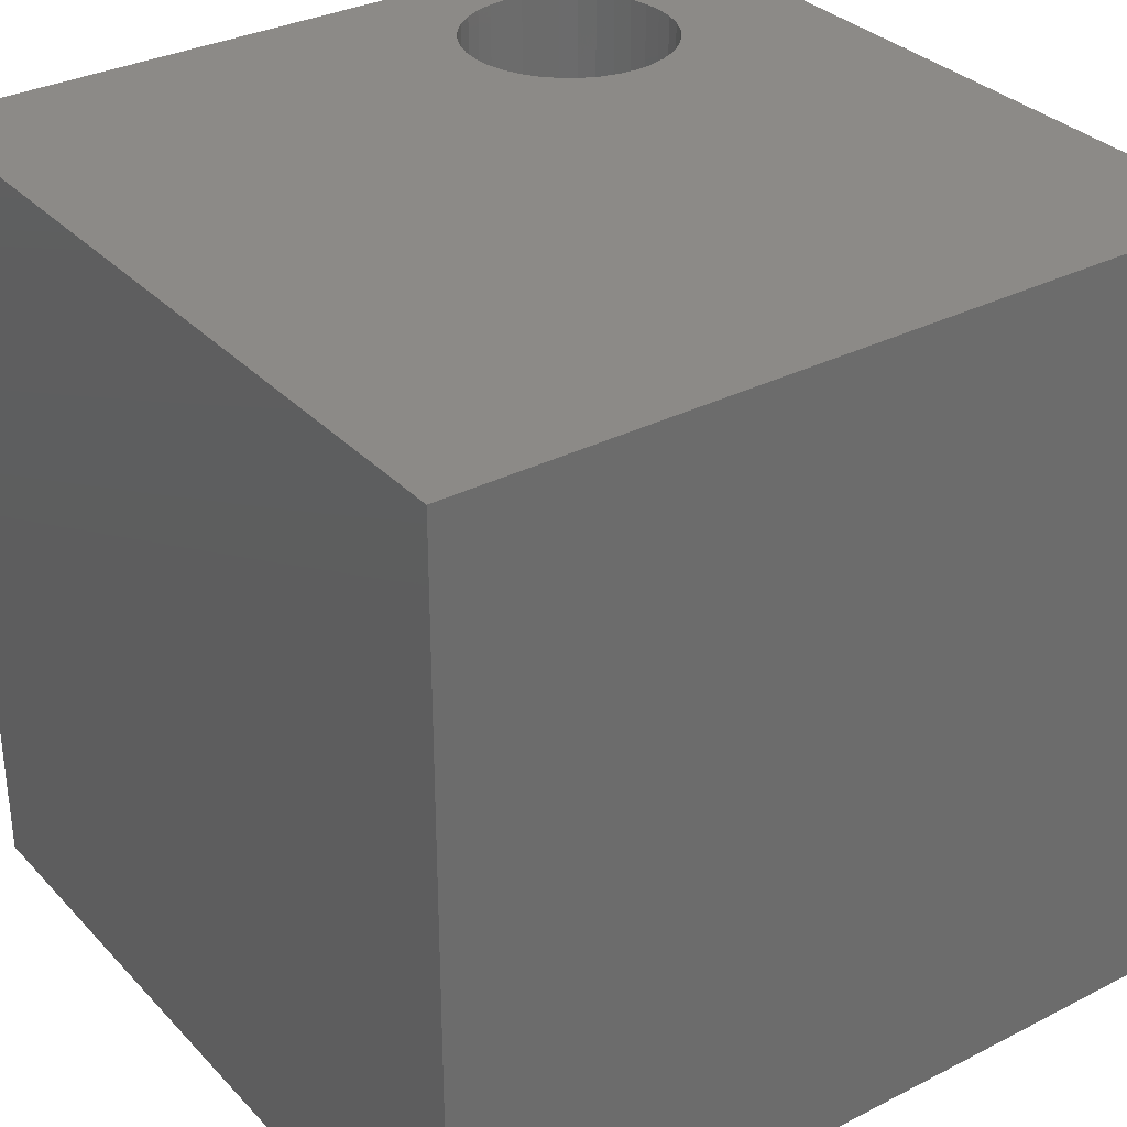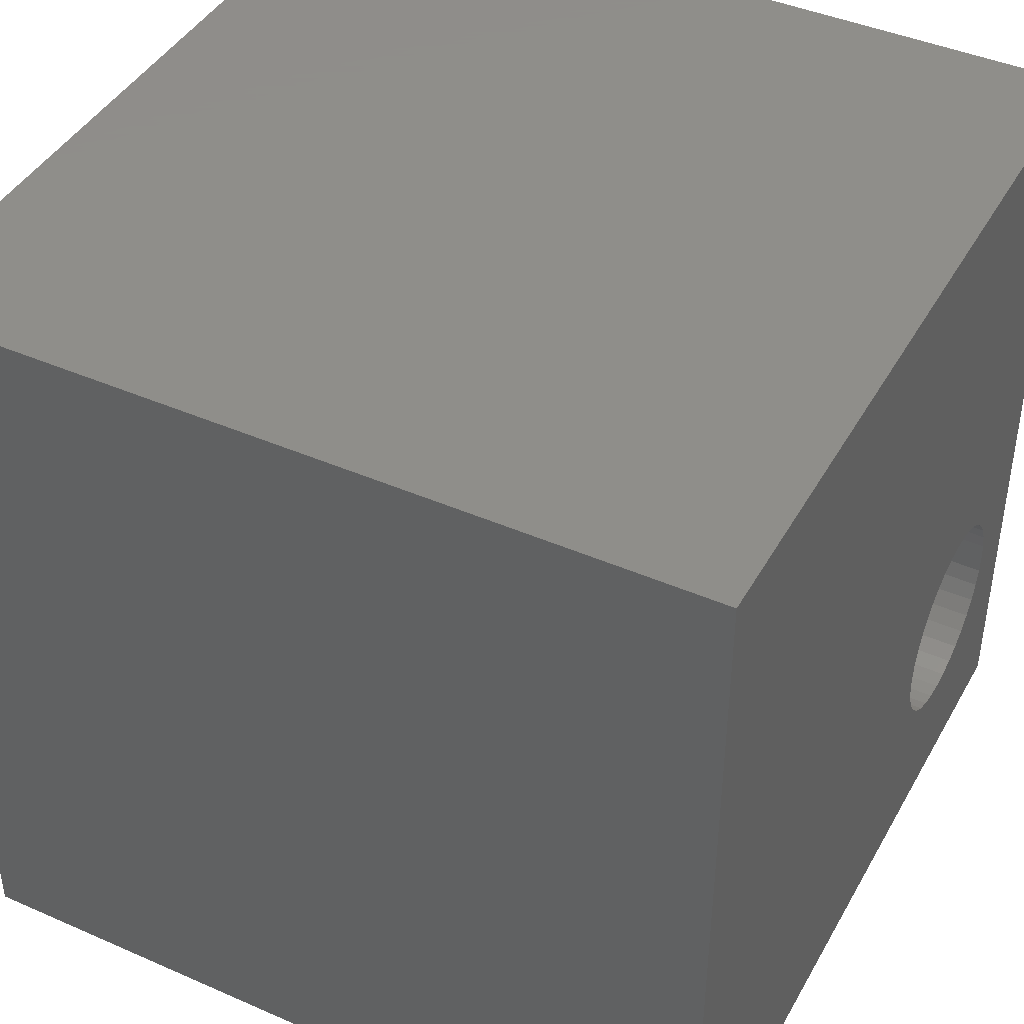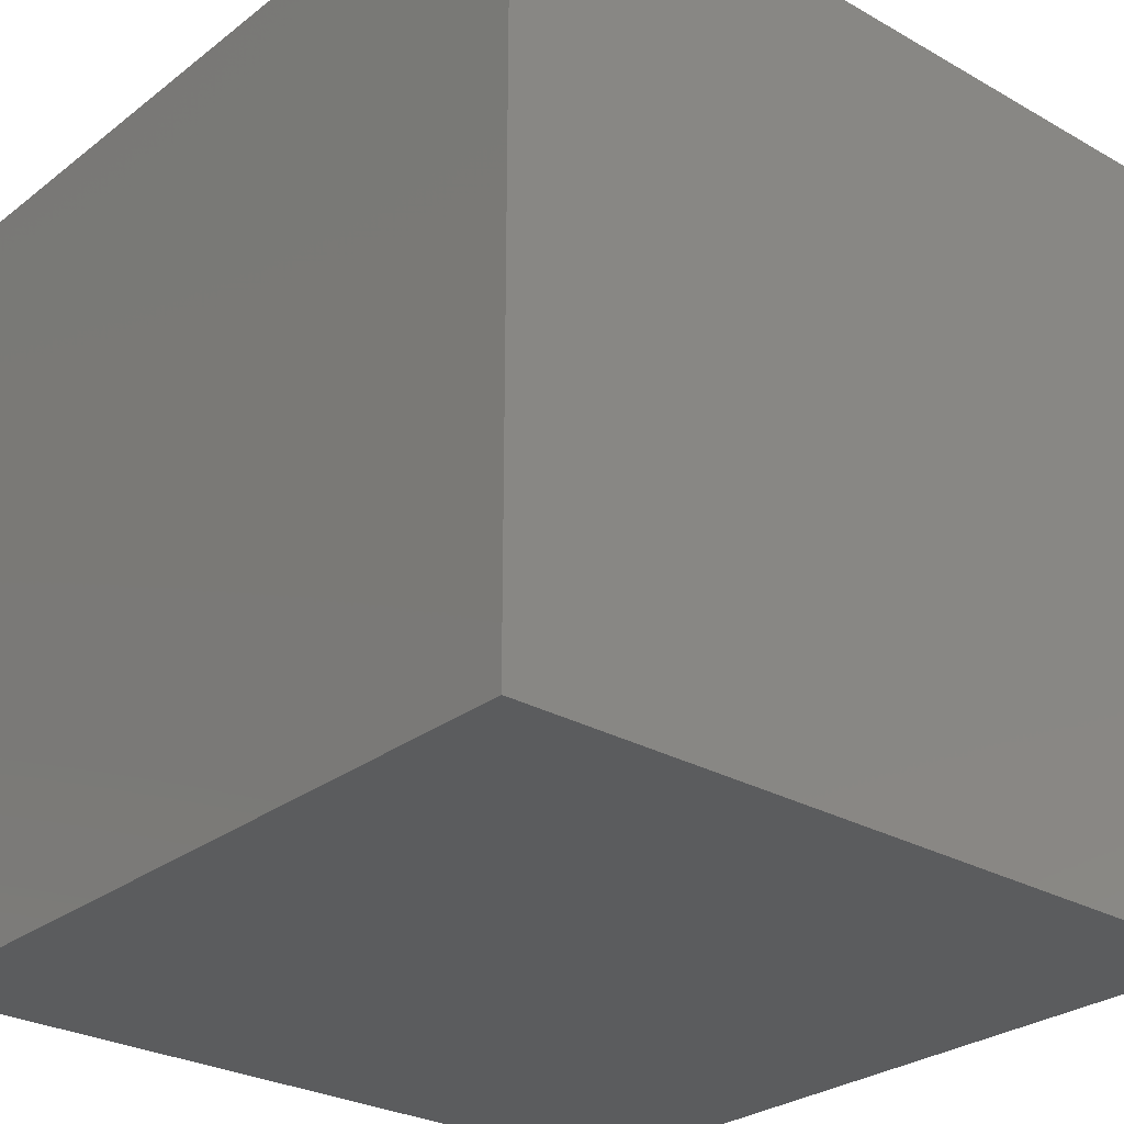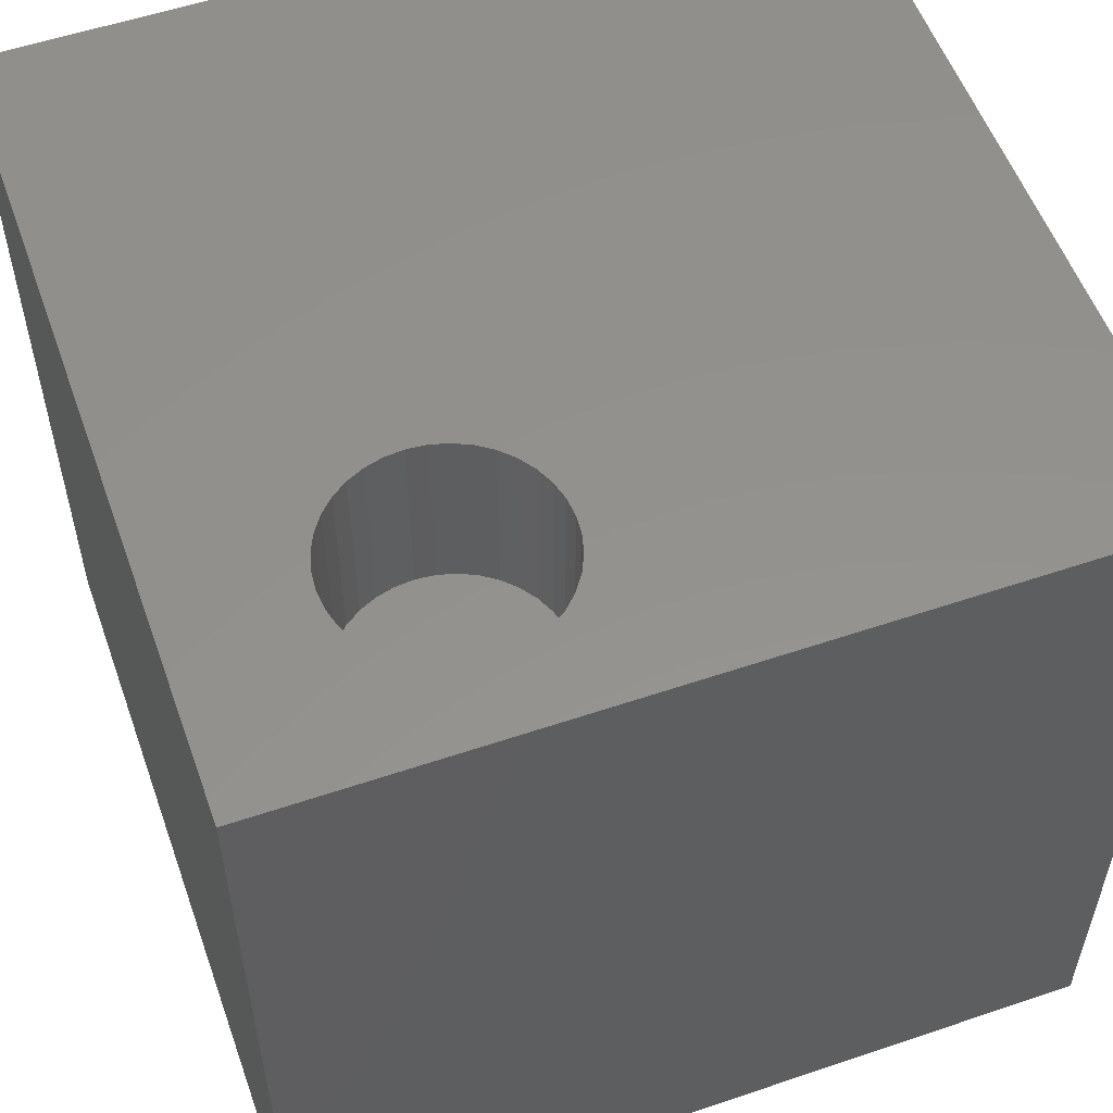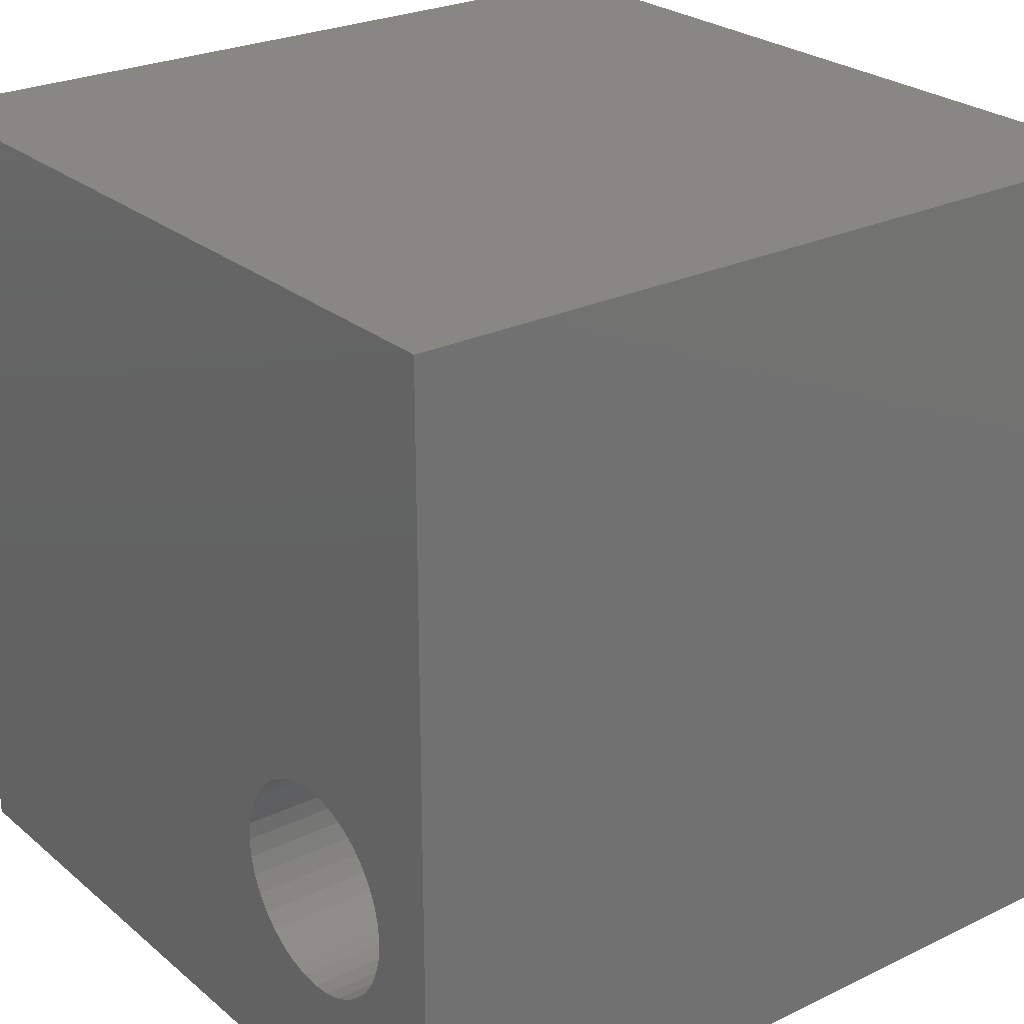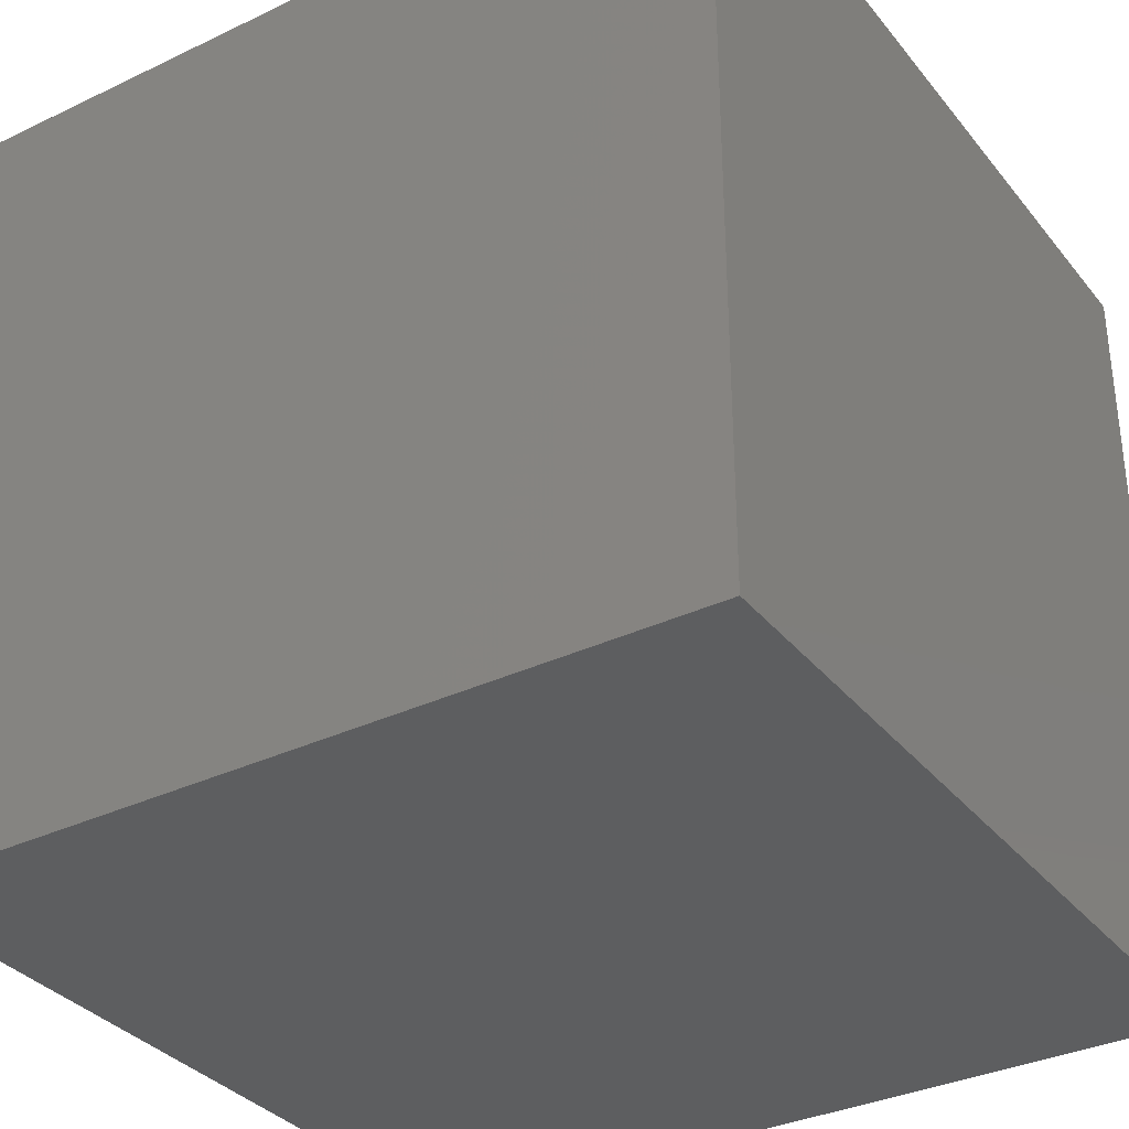
<metadata>
{"format":"stl","ext":"stl","renderer":"f3d","projection":"perspective","resolution":1024,"background":"white","views":[{"elev":32.3,"azim":-125.5,"up":"+Z"},{"elev":42.8,"azim":-62.5,"up":"+Y"},{"elev":-27.8,"azim":49.2,"up":"+Z"},{"elev":55.4,"azim":70.4,"up":"+Z"},{"elev":25.6,"azim":52.5,"up":"+Y"},{"elev":-34.1,"azim":-57.2,"up":"+Z"}]}
</metadata>
<code>
# stl→obj: 80 verts, 156 faces
v 0 10 10
v 0 10 0
v 0 0 10
v 0 0 0
v 8.988 3.529 10
v 9.084 3.323 10
v 10 10 10
v 9.084 2.433 10
v 8.988 2.228 10
v 10 0 10
v 8.858 2.042 10
v 8.698 1.881 10
v 8.087 1.597 10
v 7.861 1.577 10
v 7.635 1.597 10
v 7.416 1.655 10
v 7.211 1.751 10
v 6.734 2.228 10
v 6.639 2.433 10
v 6.639 3.323 10
v 6.58 3.104 10
v 8.512 1.751 10
v 8.306 1.655 10
v 7.025 1.881 10
v 6.864 2.042 10
v 6.58 2.652 10
v 6.56 2.878 10
v 6.734 3.529 10
v 6.864 3.714 10
v 7.025 3.875 10
v 9.143 3.104 10
v 9.162 2.878 10
v 9.143 2.652 10
v 7.861 4.179 10
v 8.087 4.159 10
v 8.306 4.101 10
v 8.512 4.005 10
v 8.698 3.875 10
v 8.858 3.714 10
v 7.211 4.005 10
v 7.416 4.101 10
v 7.635 4.159 10
v 10 10 0
v 10 0 0
v 9.143 2.652 7.74
v 9.162 2.878 7.74
v 9.143 3.104 7.74
v 9.084 3.323 7.74
v 8.988 3.529 7.74
v 8.858 3.714 7.74
v 8.698 3.875 7.74
v 8.512 4.005 7.74
v 8.306 4.101 7.74
v 8.087 4.159 7.74
v 7.861 4.179 7.74
v 7.635 4.159 7.74
v 7.416 4.101 7.74
v 7.211 4.005 7.74
v 7.025 3.875 7.74
v 6.864 3.714 7.74
v 6.734 3.529 7.74
v 6.639 3.323 7.74
v 6.58 3.104 7.74
v 6.56 2.878 7.74
v 6.58 2.652 7.74
v 6.639 2.433 7.74
v 6.734 2.228 7.74
v 6.864 2.042 7.74
v 7.025 1.881 7.74
v 7.211 1.751 7.74
v 7.416 1.655 7.74
v 7.635 1.597 7.74
v 7.861 1.577 7.74
v 8.087 1.597 7.74
v 8.306 1.655 7.74
v 8.512 1.751 7.74
v 8.698 1.881 7.74
v 8.858 2.042 7.74
v 8.988 2.228 7.74
v 9.084 2.433 7.74
f 1 2 3
f 3 2 4
f 5 6 7
f 8 9 10
f 10 9 11
f 10 11 12
f 13 14 10
f 10 14 15
f 10 15 3
f 3 15 16
f 3 16 17
f 3 18 19
f 20 1 21
f 21 1 3
f 12 22 10
f 10 22 23
f 10 23 13
f 17 24 3
f 3 24 25
f 3 25 18
f 19 26 3
f 3 26 27
f 3 27 21
f 20 28 1
f 1 28 29
f 1 29 30
f 6 31 7
f 7 31 32
f 7 32 10
f 10 32 33
f 10 33 8
f 34 35 7
f 7 35 36
f 7 36 37
f 37 38 7
f 7 38 39
f 7 39 5
f 30 40 1
f 1 40 41
f 1 41 7
f 7 41 42
f 7 42 34
f 43 7 44
f 44 7 10
f 2 43 4
f 4 43 44
f 7 43 1
f 1 43 2
f 44 10 4
f 4 10 3
f 45 32 46
f 46 32 31
f 46 31 47
f 47 31 6
f 47 6 48
f 48 6 5
f 48 5 49
f 49 5 39
f 49 39 50
f 50 39 38
f 50 38 51
f 51 38 37
f 51 37 52
f 52 37 36
f 52 36 53
f 53 36 35
f 53 35 54
f 54 35 34
f 54 34 55
f 55 34 42
f 55 42 56
f 56 42 41
f 56 41 57
f 57 41 40
f 57 40 58
f 58 40 30
f 58 30 59
f 59 30 29
f 59 29 60
f 60 29 28
f 60 28 61
f 61 28 20
f 61 20 62
f 62 20 21
f 62 21 63
f 63 21 27
f 63 27 64
f 64 27 26
f 64 26 65
f 65 26 19
f 65 19 66
f 66 19 18
f 66 18 67
f 67 18 25
f 67 25 68
f 68 25 24
f 68 24 69
f 69 24 17
f 69 17 70
f 70 17 16
f 70 16 71
f 71 16 15
f 71 15 72
f 72 15 14
f 72 14 73
f 73 14 13
f 73 13 74
f 74 13 23
f 74 23 75
f 75 23 22
f 75 22 76
f 76 22 12
f 76 12 77
f 77 12 11
f 77 11 78
f 78 11 9
f 78 9 79
f 79 9 8
f 79 8 80
f 80 8 33
f 80 33 45
f 45 33 32
f 62 63 76
f 78 79 49
f 54 55 76
f 78 49 77
f 76 58 59
f 63 64 76
f 76 64 65
f 76 65 66
f 45 46 47
f 55 56 76
f 76 56 57
f 76 57 58
f 59 60 76
f 76 60 61
f 76 61 62
f 66 67 76
f 76 67 68
f 76 68 69
f 69 70 76
f 76 70 71
f 76 71 72
f 72 73 76
f 76 73 74
f 76 74 75
f 79 80 49
f 49 80 45
f 49 45 48
f 48 45 47
f 77 49 76
f 76 49 50
f 76 50 51
f 51 52 76
f 76 52 53
f 76 53 54

</code>
